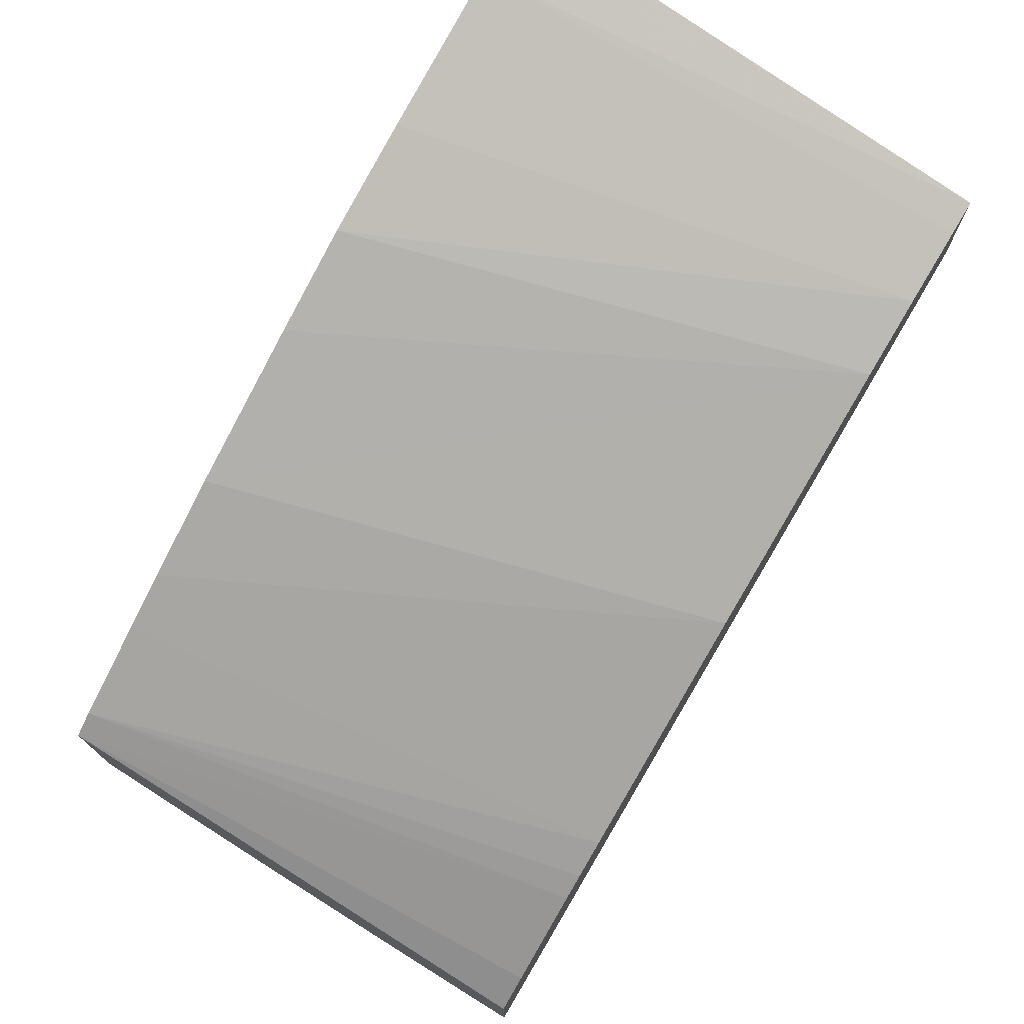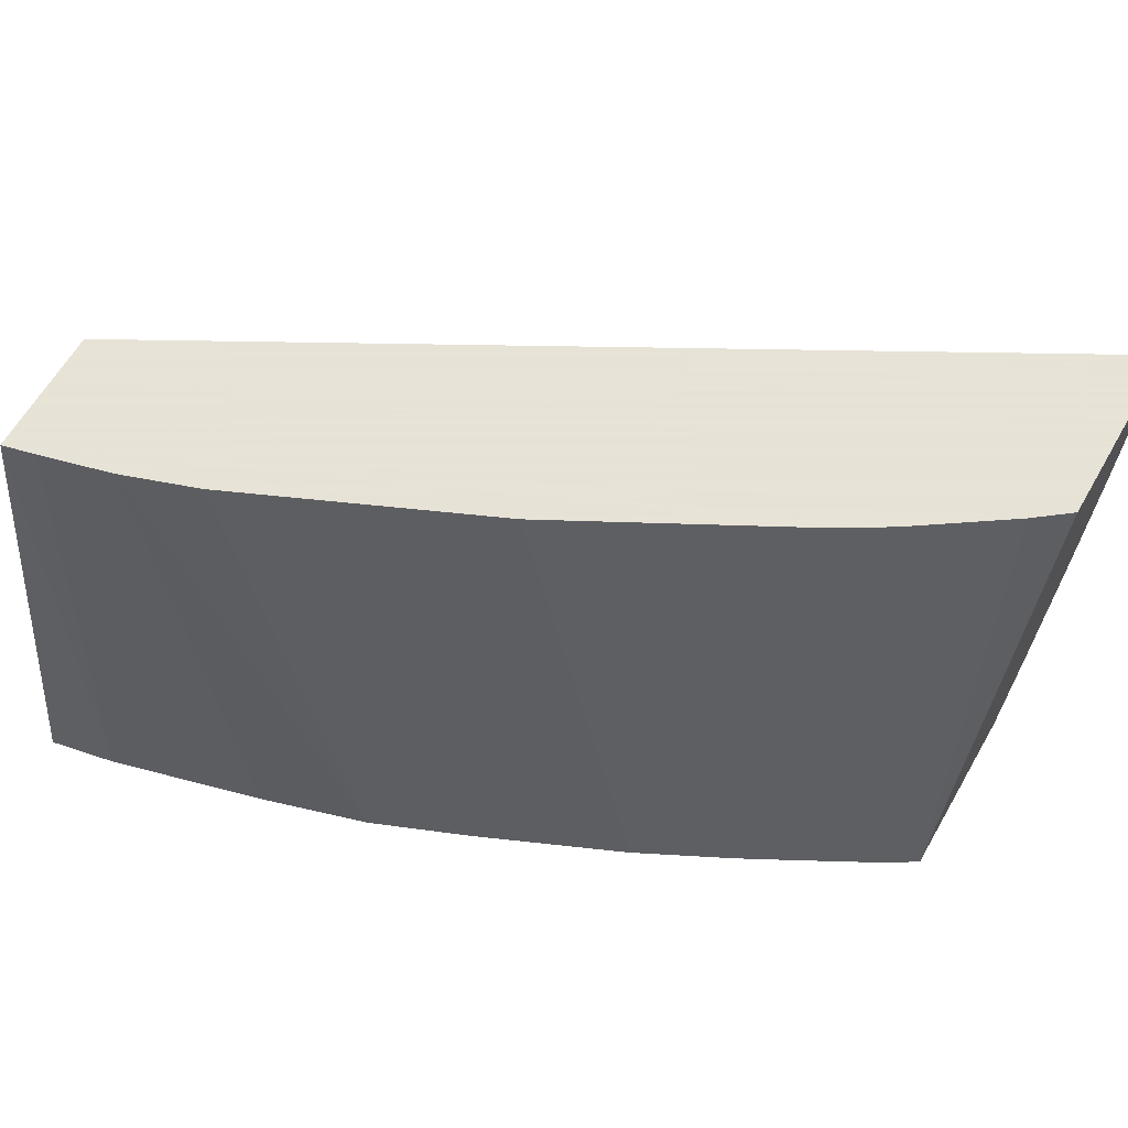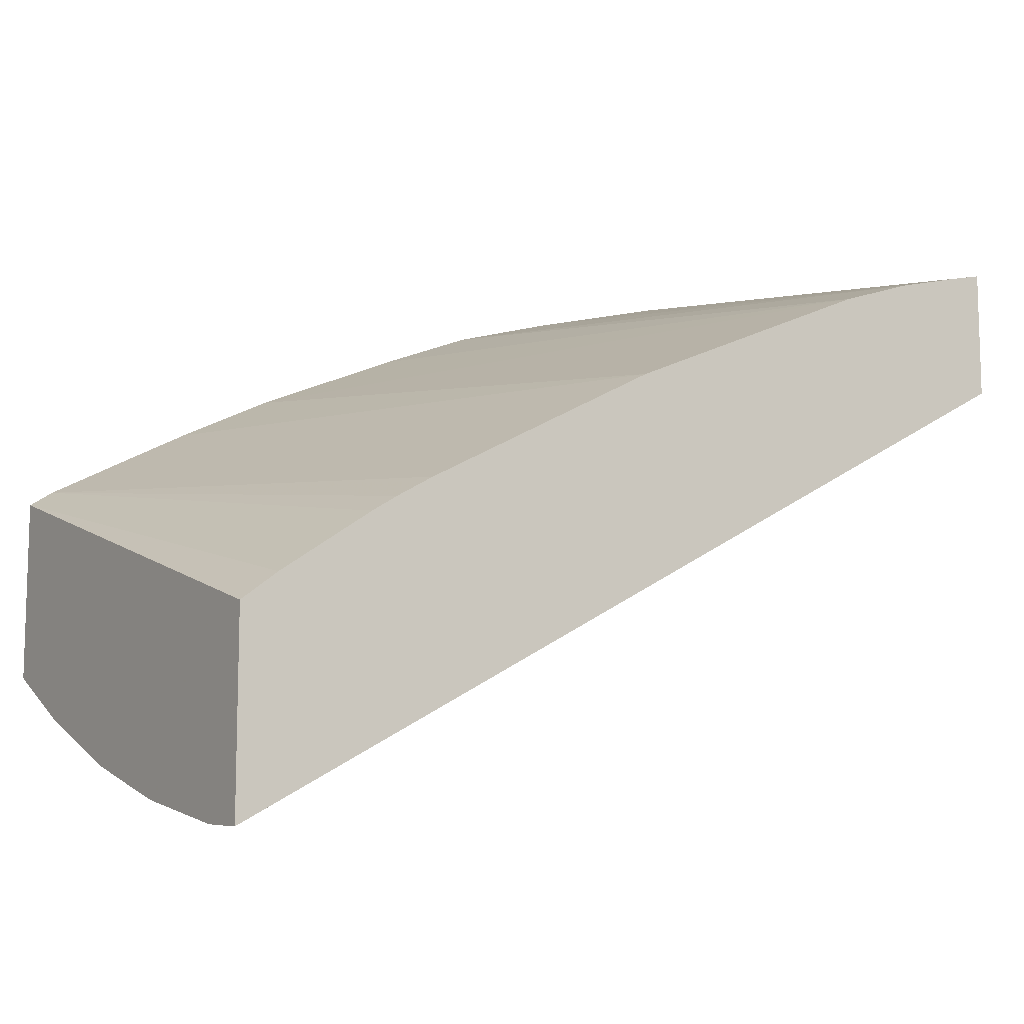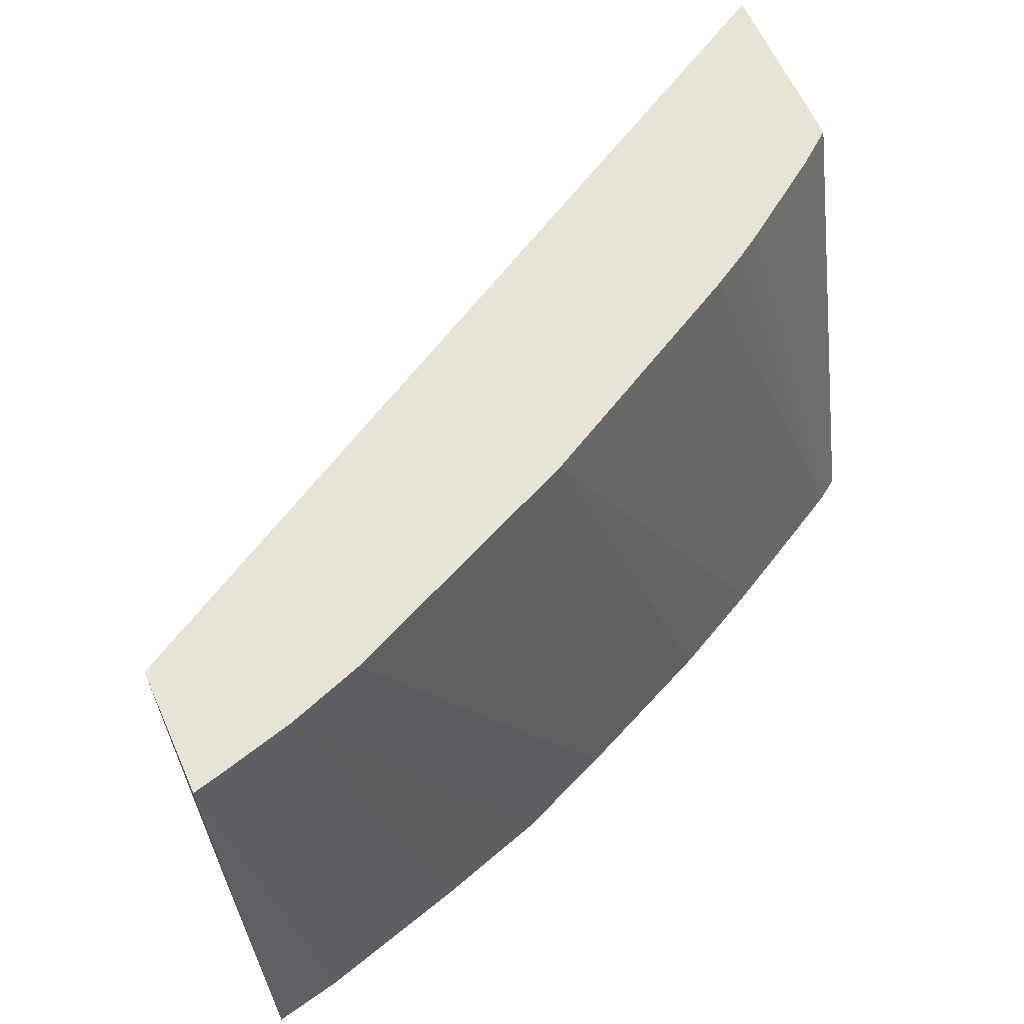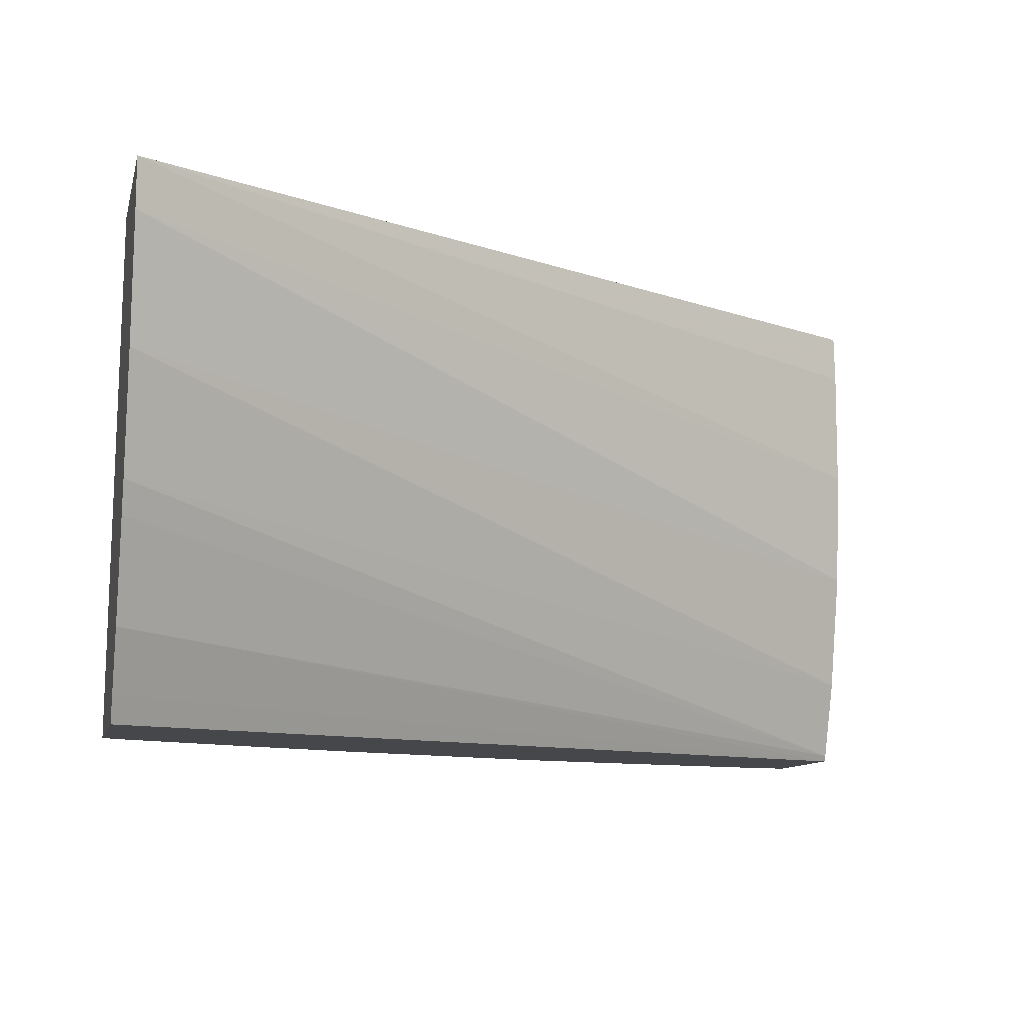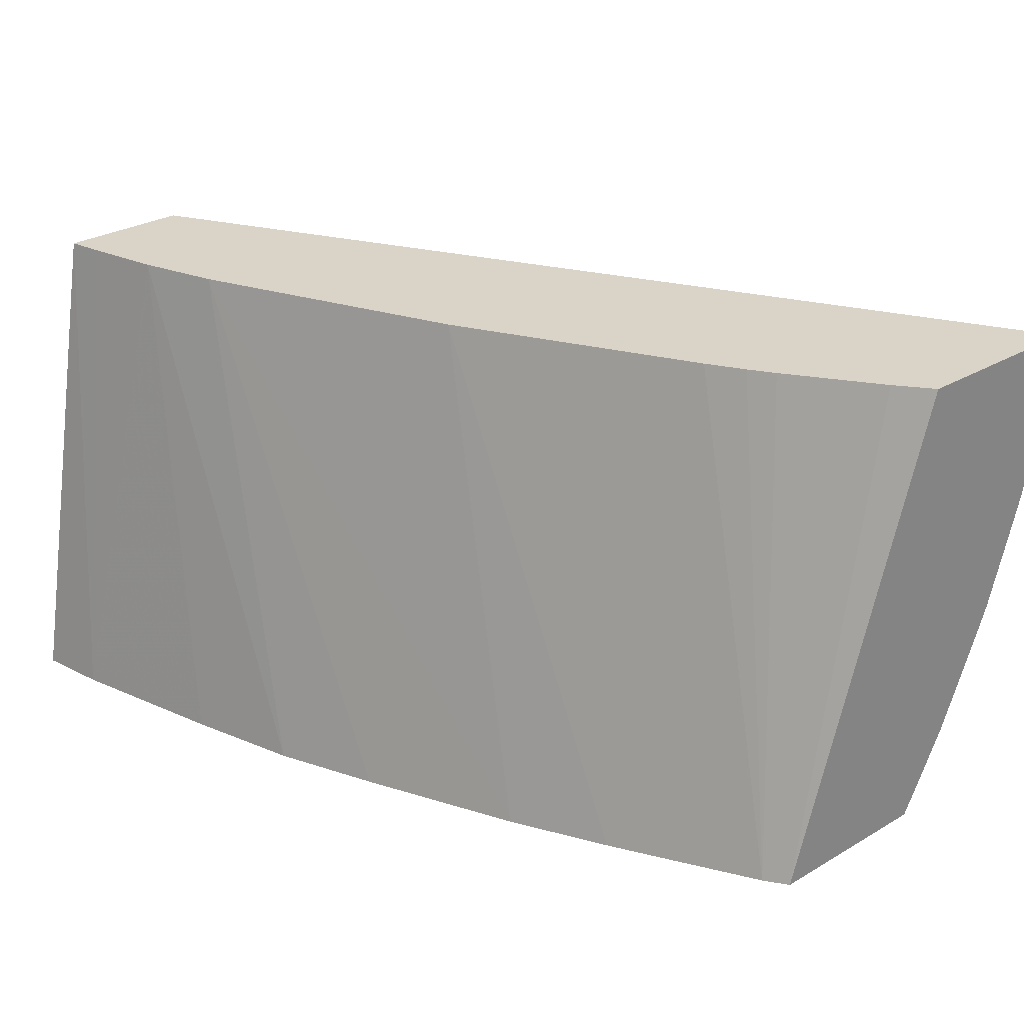
<metadata>
{"format":"obj","ext":"obj","renderer":"f3d","projection":"perspective","resolution":1024,"background":"white","views":[{"elev":74.7,"azim":-58.6,"up":"+Y"},{"elev":62.8,"azim":-150.0,"up":"+Z"},{"elev":-10.6,"azim":-32.5,"up":"+Y"},{"elev":62.7,"azim":155.8,"up":"+Z"},{"elev":-10.2,"azim":-13.0,"up":"+Z"},{"elev":28.7,"azim":-131.3,"up":"+Z"}]}
</metadata>
<code>
v -0.02247 0.08903 0.03166
v -0.02247 0.08837 0.03563
v -0.02247 0.08787 0.03166
v -0.023 0.08893 0.03166
v -0.02247 0.08735 0.03563
v -0.02273 0.0883 0.03563
v -0.02247 0.08784 0.03171
v -0.02924 0.08456 0.03235
v -0.02924 0.08467 0.03215
v -0.02924 0.08482 0.03187
v -0.02924 0.08493 0.03166
v -0.0233 0.08815 0.03563
v -0.02426 0.08859 0.03166
v -0.02247 0.08733 0.03524
v -0.02924 0.0836 0.03563
v -0.02247 0.08763 0.03235
v -0.02924 0.08412 0.03337
v -0.02924 0.08422 0.03312
v -0.02924 0.08635 0.03166
v -0.0239 0.08795 0.03563
v -0.02513 0.08833 0.03166
v -0.02247 0.08733 0.03428
v -0.02924 0.08508 0.03563
v -0.02924 0.08363 0.03524
v -0.02247 0.08742 0.03332
v -0.02924 0.08383 0.03428
v -0.02924 0.0839 0.03405
v -0.02896 0.08529 0.03563
v -0.02825 0.08577 0.03563
v -0.02905 0.08647 0.03166
v -0.02593 0.088 0.03166
v -0.02714 0.08747 0.03166
v -0.02593 0.08705 0.03563
v -0.02806 0.0859 0.03563
v -0.02777 0.08606 0.03563
v -0.02833 0.08686 0.03166
v -0.0279 0.08709 0.03166
f 1 2 5
f 1 5 14
f 1 14 22
f 1 22 25
f 1 25 16
f 1 16 7
f 1 7 3
f 1 3 11
f 1 11 19
f 1 19 30
f 1 30 36
f 1 36 37
f 1 37 32
f 1 32 31
f 1 31 21
f 1 21 13
f 1 13 4
f 1 4 2
f 2 4 6
f 2 6 12
f 2 12 20
f 2 20 33
f 2 33 35
f 2 35 34
f 2 34 29
f 2 29 28
f 2 28 23
f 2 23 15
f 2 15 5
f 3 7 8
f 3 8 9
f 3 9 10
f 3 10 11
f 4 12 6
f 4 13 12
f 5 15 14
f 7 16 17
f 7 17 18
f 7 18 8
f 8 18 17
f 8 17 27
f 8 27 26
f 8 26 24
f 8 24 15
f 8 15 23
f 8 23 19
f 8 19 11
f 8 11 10
f 8 10 9
f 12 13 21
f 12 21 20
f 14 15 22
f 15 24 22
f 16 25 26
f 16 26 27
f 16 27 17
f 19 28 29
f 19 29 30
f 19 23 28
f 20 21 31
f 20 31 32
f 20 32 33
f 22 24 25
f 24 26 25
f 29 34 30
f 30 34 35
f 30 35 36
f 32 37 33
f 33 37 36
f 33 36 35

</code>
